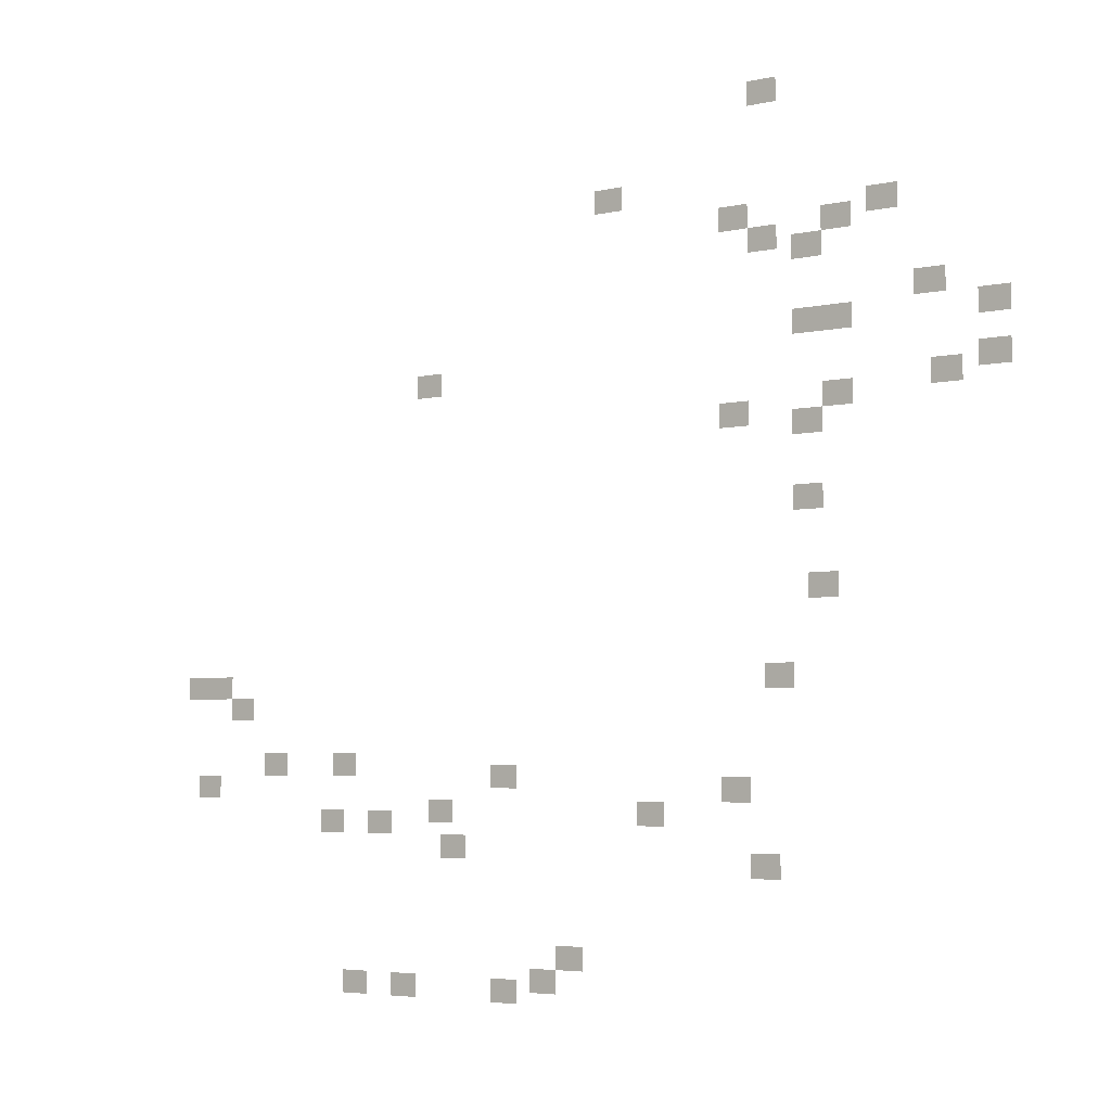
<metadata>
{"format":"obj","ext":"obj","renderer":"f3d","projection":"perspective","resolution":1024,"background":"white","views":[{"elev":-4.6,"azim":-143.6,"up":"+Y"}]}
</metadata>
<code>
v -143.6 -66.25 0
v -147.1 -66.25 0
v -147.1 -63.75 0
v -143.6 -63.75 0
v -157.3 -78.75 0
v -160.7 -78.75 0
v -160.7 -76.25 0
v -157.3 -76.25 0
v -169.3 -90 0
v -172.7 -90 0
v -172.7 -87.5 0
v -169.3 -87.5 0
v -152.2 -80 0
v -155.6 -80 0
v -155.6 -77.5 0
v -152.2 -77.5 0
v -162.4 -87.5 0
v -165.9 -87.5 0
v -165.9 -85 0
v -162.4 -85 0
v -169.3 -95 0
v -172.7 -95 0
v -172.7 -92.5 0
v -169.3 -92.5 0
v -148.8 -82.5 0
v -152.2 -82.5 0
v -152.2 -80 0
v -148.8 -80 0
v -140.2 -78.75 0
v -143.6 -78.75 0
v -143.6 -76.25 0
v -140.2 -76.25 0
v -143.6 -81.25 0
v -147.1 -81.25 0
v -147.1 -78.75 0
v -143.6 -78.75 0
v -164.2 -96.25 0
v -167.6 -96.25 0
v -167.6 -93.75 0
v -164.2 -93.75 0
v -152.2 -90 0
v -155.6 -90 0
v -155.6 -87.5 0
v -152.2 -87.5 0
v -148.8 -90 0
v -152.2 -90 0
v -152.2 -87.5 0
v -148.8 -87.5 0
v -124.8 -75 0
v -128.2 -75 0
v -128.2 -72.5 0
v -124.8 -72.5 0
v -152.2 -97.5 0
v -155.6 -97.5 0
v -155.6 -95 0
v -152.2 -95 0
v -148.8 -100 0
v -152.2 -100 0
v -152.2 -97.5 0
v -148.8 -97.5 0
v -140.2 -98.75 0
v -143.6 -98.75 0
v -143.6 -96.25 0
v -140.2 -96.25 0
v -148.8 -107.5 0
v -152.2 -107.5 0
v -152.2 -105 0
v -148.8 -105 0
v -150.5 -116.2 0
v -153.9 -116.2 0
v -153.9 -113.8 0
v -150.5 -113.8 0
v -100.9 -92.5 0
v -104.3 -92.5 0
v -104.3 -90 0
v -100.9 -90 0
v -145.3 -125 0
v -148.8 -125 0
v -148.8 -122.5 0
v -145.3 -122.5 0
v -140.2 -136.2 0
v -143.6 -136.2 0
v -143.6 -133.8 0
v -140.2 -133.8 0
v -143.6 -143.8 0
v -147.1 -143.8 0
v -147.1 -141.2 0
v -143.6 -141.2 0
v -130 -138.8 0
v -133.4 -138.8 0
v -133.4 -136.2 0
v -130 -136.2 0
v -111.2 -135 0
v -114.6 -135 0
v -114.6 -132.5 0
v -111.2 -132.5 0
v -102.6 -138.8 0
v -106 -138.8 0
v -106 -136.2 0
v -102.6 -136.2 0
v -104.3 -142.5 0
v -107.7 -142.5 0
v -107.7 -140 0
v -104.3 -140 0
v -119.7 -153.8 0
v -123.1 -153.8 0
v -123.1 -151.2 0
v -119.7 -151.2 0
v -88.92 -133.8 0
v -92.34 -133.8 0
v -92.34 -131.2 0
v -88.92 -131.2 0
v -94.05 -140 0
v -97.47 -140 0
v -97.47 -137.5 0
v -94.05 -137.5 0
v -116.3 -156.2 0
v -119.7 -156.2 0
v -119.7 -153.8 0
v -116.3 -153.8 0
v -70.11 -125 0
v -73.53 -125 0
v -73.53 -122.5 0
v -70.11 -122.5 0
v -73.53 -127.5 0
v -76.95 -127.5 0
v -76.95 -125 0
v -73.53 -125 0
v -66.69 -125 0
v -70.11 -125 0
v -70.11 -122.5 0
v -66.69 -122.5 0
v -78.66 -133.8 0
v -82.08 -133.8 0
v -82.08 -131.2 0
v -78.66 -131.2 0
v -87.21 -140 0
v -90.63 -140 0
v -90.63 -137.5 0
v -87.21 -137.5 0
v -111.2 -157.5 0
v -114.6 -157.5 0
v -114.6 -155 0
v -111.2 -155 0
v -68.4 -136.2 0
v -71.82 -136.2 0
v -71.82 -133.8 0
v -68.4 -133.8 0
v -97.47 -157.5 0
v -100.9 -157.5 0
v -100.9 -155 0
v -97.47 -155 0
v -90.63 -157.5 0
v -94.05 -157.5 0
v -94.05 -155 0
v -90.63 -155 0
g GameMap_mesh_0031
f 1 2 3 4
f 5 6 7 8
f 9 10 11 12
f 13 14 15 16
f 17 18 19 20
f 21 22 23 24
f 25 26 27 28
f 29 30 31 32
f 33 34 35 36
f 37 38 39 40
f 41 42 43 44
f 45 46 47 48
f 49 50 51 52
f 53 54 55 56
f 57 58 59 60
f 61 62 63 64
f 65 66 67 68
f 69 70 71 72
f 73 74 75 76
f 77 78 79 80
f 81 82 83 84
f 85 86 87 88
f 89 90 91 92
f 93 94 95 96
f 97 98 99 100
f 101 102 103 104
f 105 106 107 108
f 109 110 111 112
f 113 114 115 116
f 117 118 119 120
f 121 122 123 124
f 125 126 127 128
f 129 130 131 132
f 133 134 135 136
f 137 138 139 140
f 141 142 143 144
f 145 146 147 148
f 149 150 151 152
f 153 154 155 156

</code>
